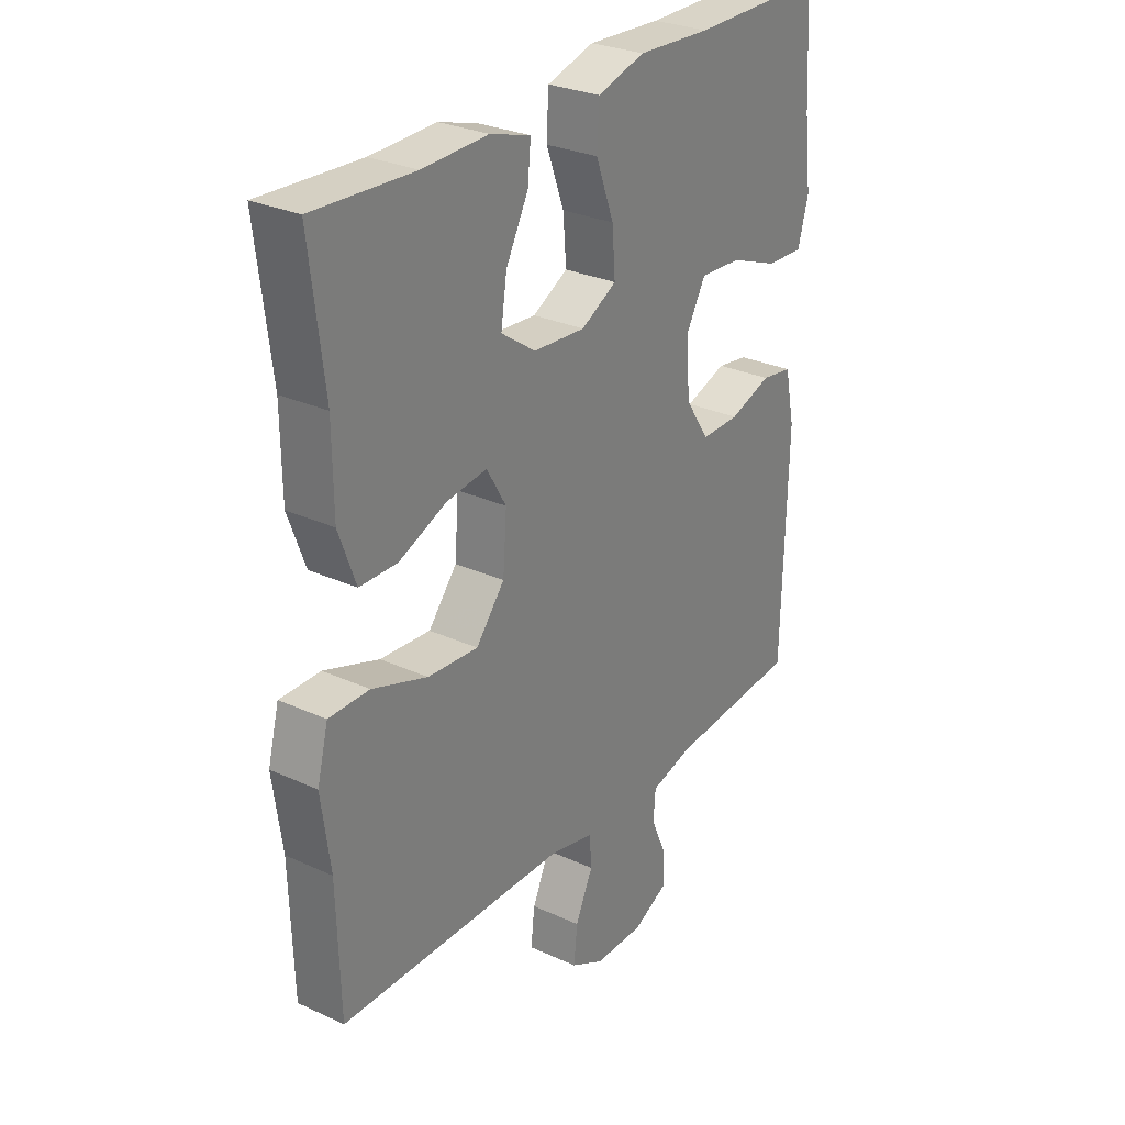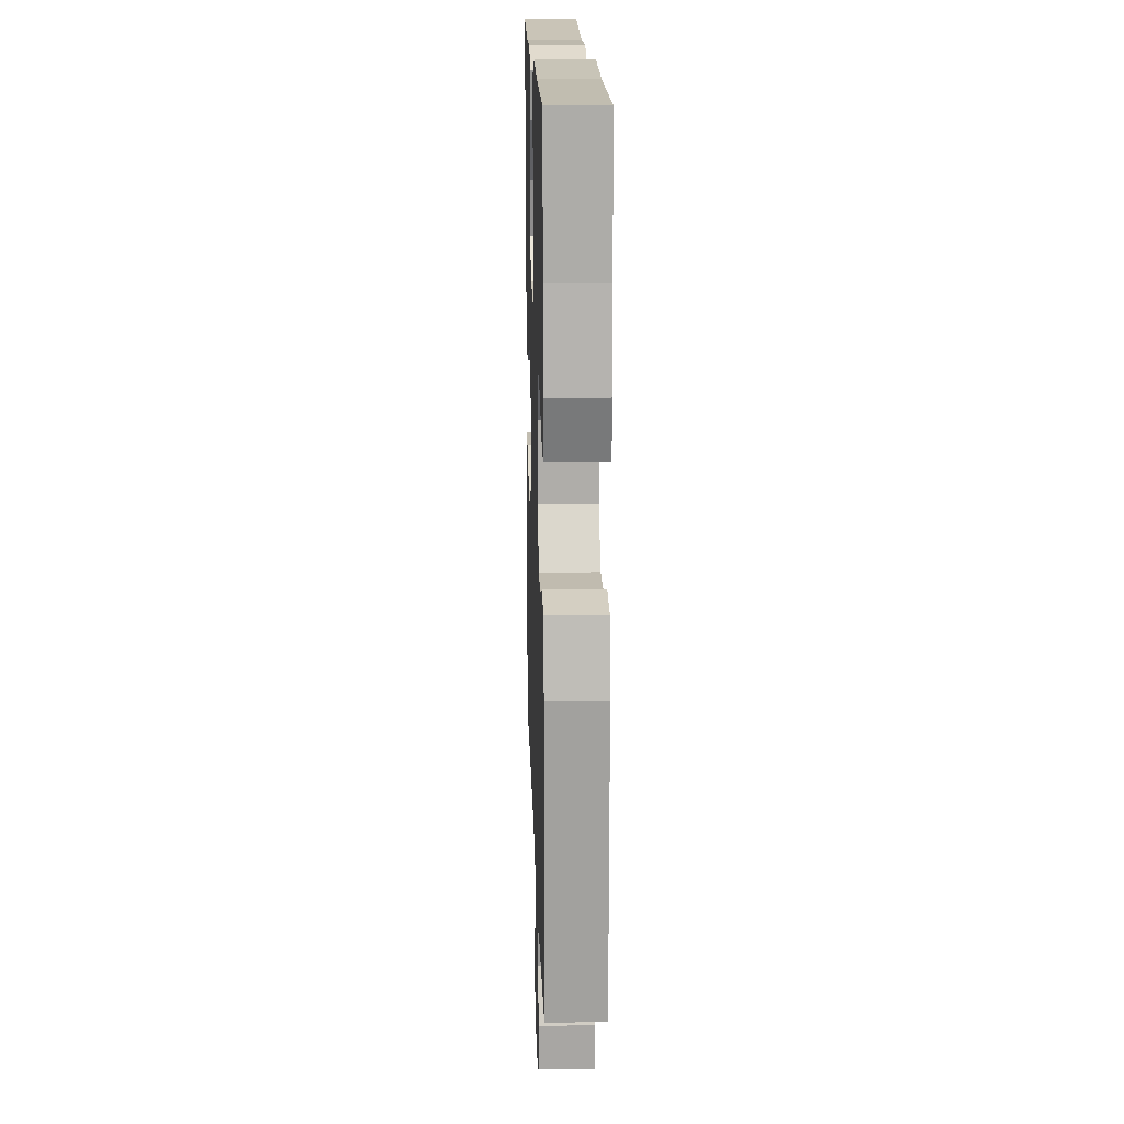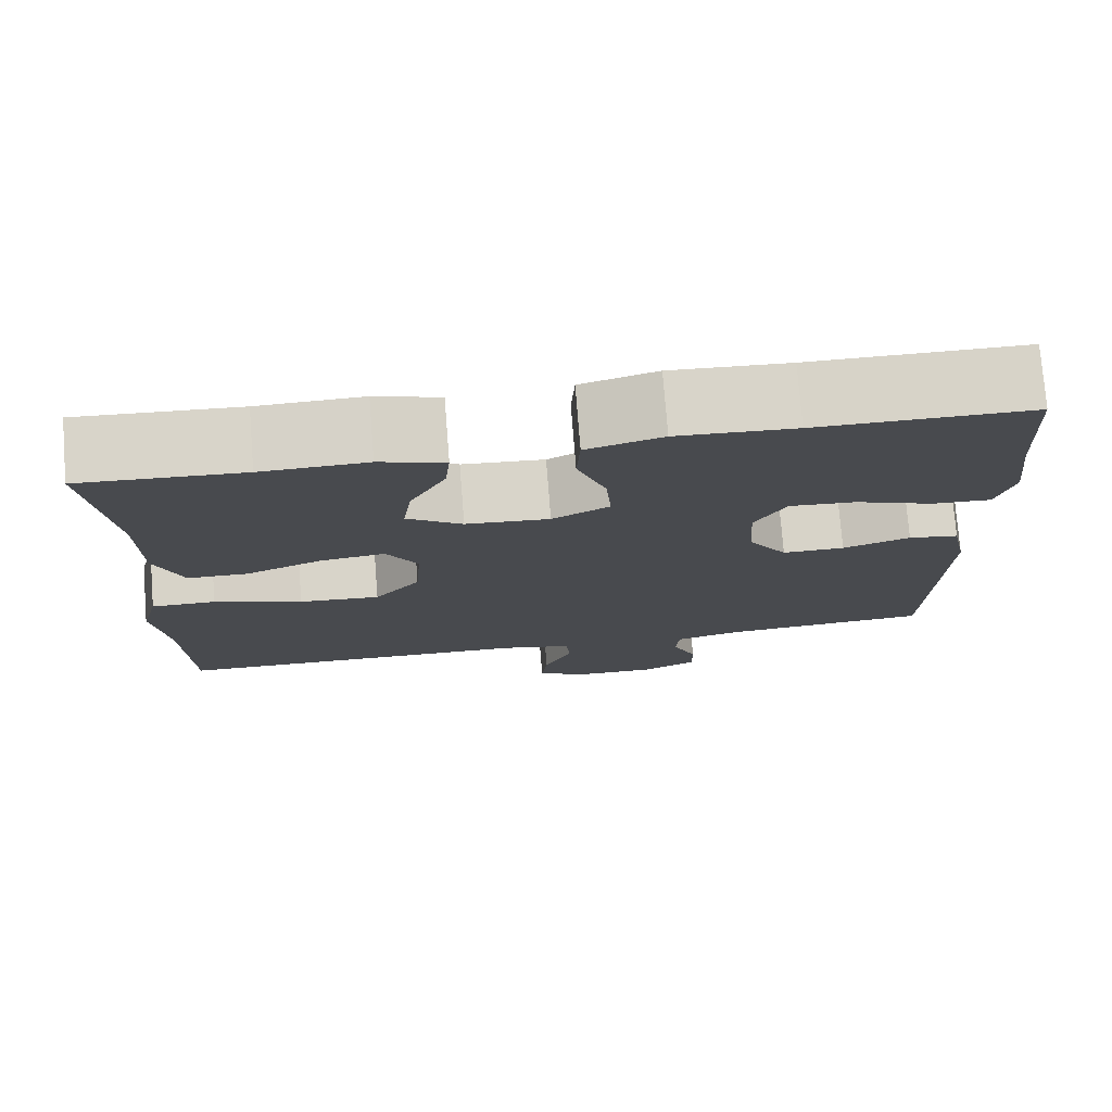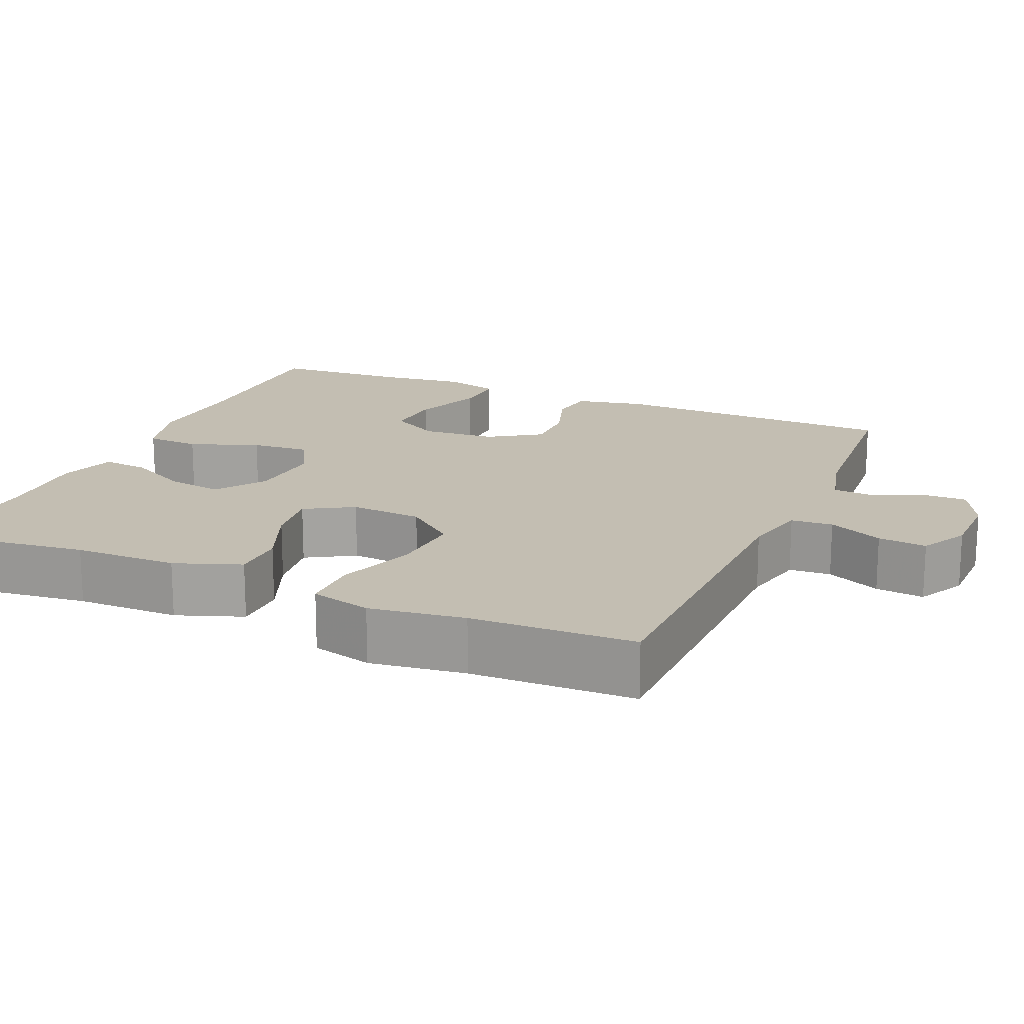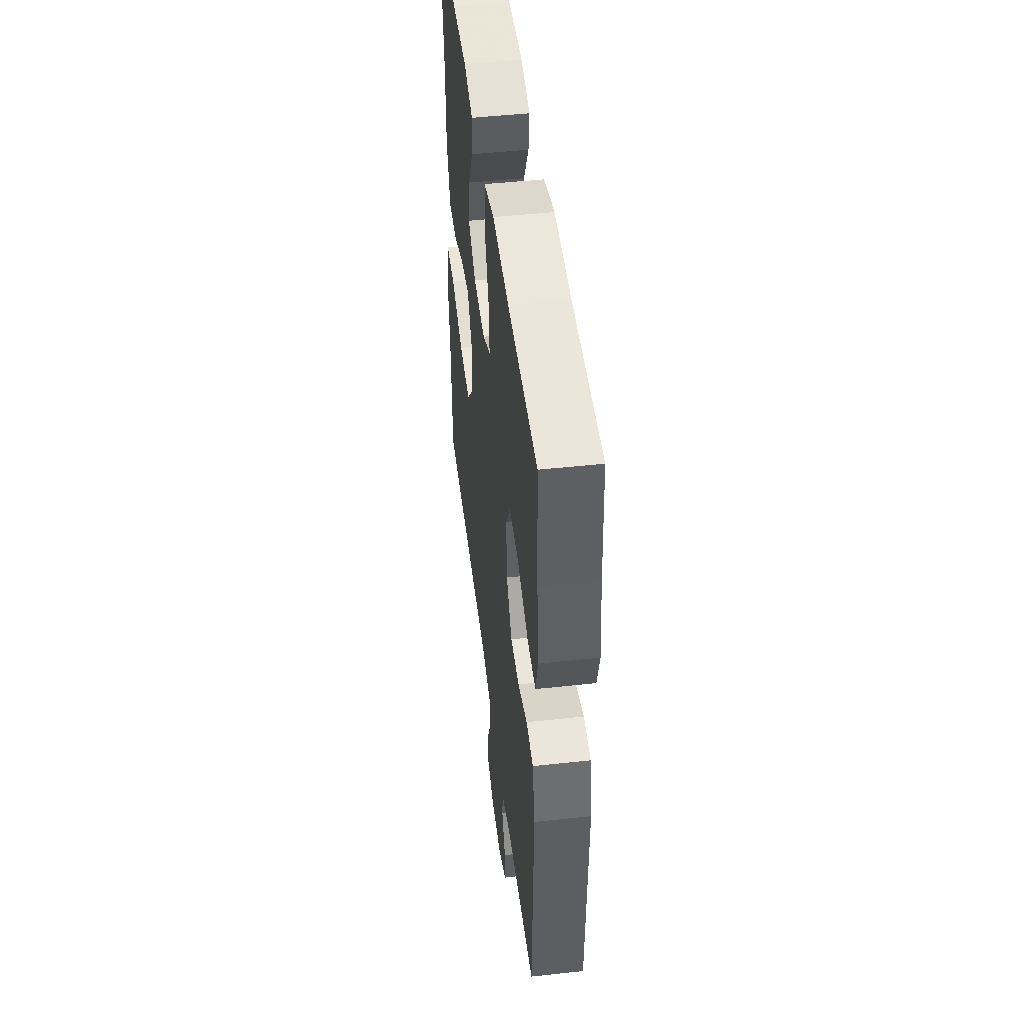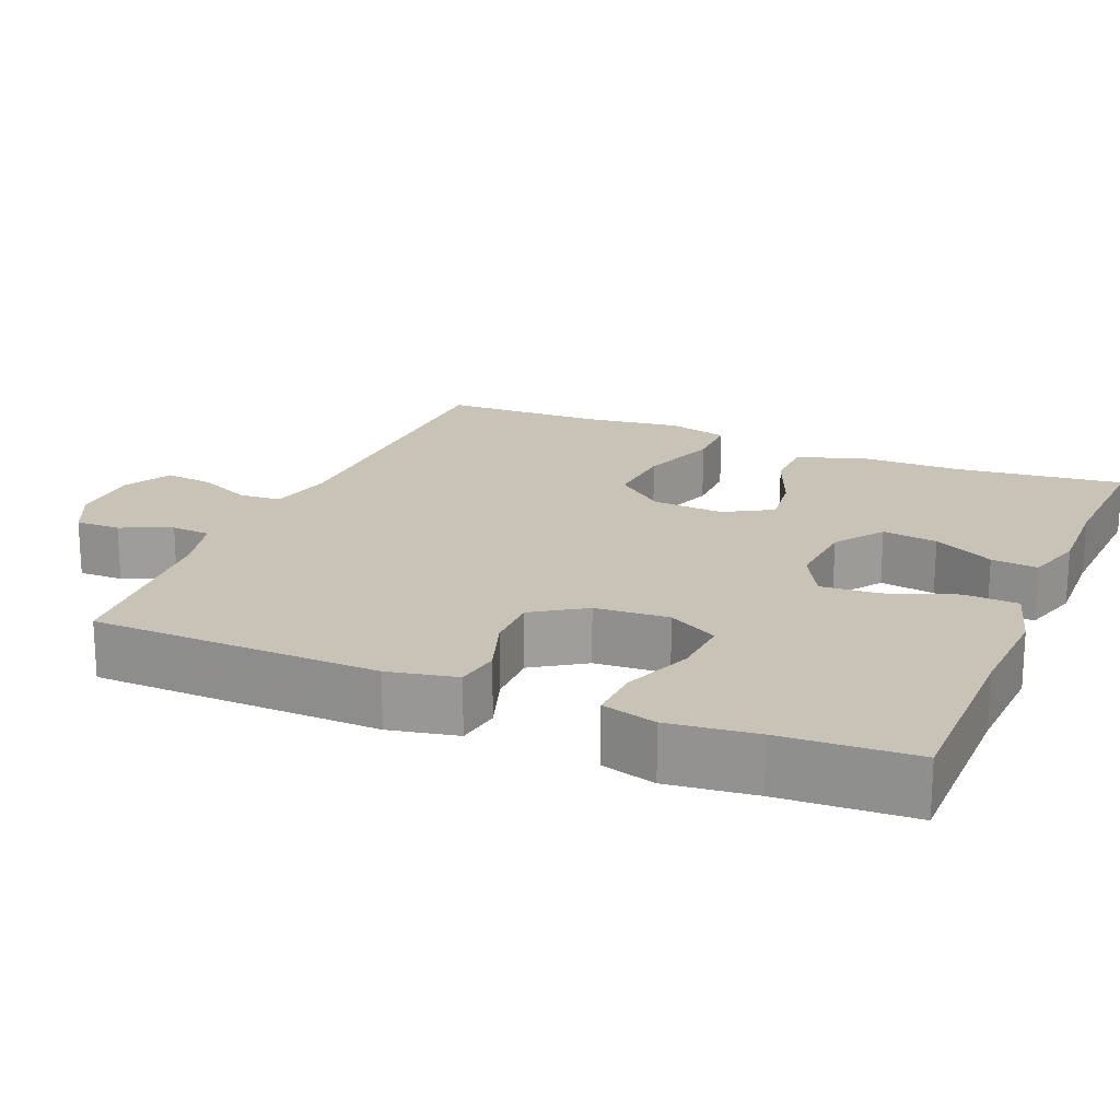
<metadata>
{"format":"obj","ext":"obj","renderer":"f3d","projection":"perspective","resolution":1024,"background":"white","views":[{"elev":28.5,"azim":124.5,"up":"+Z"},{"elev":16.9,"azim":-91.8,"up":"+Z"},{"elev":76.5,"azim":175.5,"up":"+Z"},{"elev":17.4,"azim":113.5,"up":"+Y"},{"elev":48.1,"azim":-97.0,"up":"+Z"},{"elev":19.4,"azim":-67.1,"up":"+Y"}]}
</metadata>
<code>
v 0.5 0.07 0.5
v 0.473 0.07 0.278
v 0.472 0.07 0.142
v 0.44 0.07 0.055
v 0.369 0.07 0.054
v 0.279 0.07 0.091
v 0.203 0.07 0.101
v 0.166 0.07 0.038
v 0.173 0.07 -0.057
v 0.227 0.07 -0.123
v 0.322 0.07 -0.116
v 0.426 0.07 -0.08
v 0.502 0.07 -0.08
v 0.523 0.07 -0.16
v 0.506 0.07 -0.285
v 0.5 0.07 -0.5
v 0.072 0.07 -0.506
v -0.013 0.07 -0.525
v -0.017 0.07 -0.58
v 0.016 0.07 -0.652
v 0.023 0.07 -0.716
v -0.04 0.07 -0.749
v -0.134 0.07 -0.75
v -0.2 0.07 -0.718
v -0.199 0.07 -0.659
v -0.17 0.07 -0.592
v -0.174 0.07 -0.54
v -0.254 0.07 -0.519
v -0.5 0.07 -0.5
v -0.509 0.07 -0.121
v -0.49 0.07 -0.031
v -0.431 0.07 -0.022
v -0.352 0.07 -0.049
v -0.279 0.07 -0.05
v -0.234 0.07 0.018
v -0.227 0.07 0.115
v -0.264 0.07 0.181
v -0.342 0.07 0.176
v -0.434 0.07 0.141
v -0.504 0.07 0.138
v -0.524 0.07 0.21
v -0.51 0.07 0.325
v -0.5 0.07 0.5
v -0.25 0.07 0.499
v -0.112 0.07 0.506
v -0.023 0.07 0.48
v -0.019 0.07 0.409
v -0.053 0.07 0.318
v -0.059 0.07 0.241
v 0.008 0.07 0.205
v 0.106 0.07 0.212
v 0.171 0.07 0.257
v 0.16 0.07 0.33
v 0.118 0.07 0.41
v 0.112 0.07 0.471
v 0.188 0.07 0.494
v 0.311 0.07 0.49
v 0.5 0 0.5
v 0.473 0 0.278
v 0.472 0 0.142
v 0.44 0 0.055
v 0.369 0 0.054
v 0.279 0 0.091
v 0.203 0 0.101
v 0.166 0 0.038
v 0.173 0 -0.057
v 0.227 0 -0.123
v 0.322 0 -0.116
v 0.426 0 -0.08
v 0.502 0 -0.08
v 0.523 0 -0.16
v 0.506 0 -0.285
v 0.5 0 -0.5
v 0.072 0 -0.506
v -0.013 0 -0.525
v -0.017 0 -0.58
v 0.016 0 -0.652
v 0.023 0 -0.716
v -0.04 0 -0.749
v -0.134 0 -0.75
v -0.2 0 -0.718
v -0.199 0 -0.659
v -0.17 0 -0.592
v -0.174 0 -0.54
v -0.254 0 -0.519
v -0.5 0 -0.5
v -0.509 0 -0.121
v -0.49 0 -0.031
v -0.431 0 -0.022
v -0.352 0 -0.049
v -0.279 0 -0.05
v -0.234 0 0.018
v -0.227 0 0.115
v -0.264 0 0.181
v -0.342 0 0.176
v -0.434 0 0.141
v -0.504 0 0.138
v -0.524 0 0.21
v -0.51 0 0.325
v -0.5 0 0.5
v -0.25 0 0.499
v -0.112 0 0.506
v -0.023 0 0.48
v -0.019 0 0.409
v -0.053 0 0.318
v -0.059 0 0.241
v 0.008 0 0.205
v 0.106 0 0.212
v 0.171 0 0.257
v 0.16 0 0.33
v 0.118 0 0.41
v 0.112 0 0.471
v 0.188 0 0.494
v 0.311 0 0.49
f 54 55 56 57
f 53 54 57 1
f 52 53 1 2
f 51 52 2 3
f 50 51 3 4
f 45 46 47 48
f 44 45 48 49
f 42 43 44 49
f 41 42 49 50
f 38 39 40 41
f 37 38 41 50
f 30 31 32 33
f 28 29 30 33
f 27 28 33 34
f 23 24 25 26
f 23 26 27
f 22 23 27
f 19 20 21 22
f 18 19 22 27
f 17 18 27 34
f 15 16 17 34
f 11 12 13 14
f 10 11 14 15
f 50 4 5 6
f 50 6 7
f 36 37 50 7
f 35 36 7 8
f 10 15 34 35
f 9 10 35
f 8 9 35
f 114 113 112 111
f 58 114 111 110
f 59 58 110 109
f 60 59 109 108
f 61 60 108 107
f 105 104 103 102
f 106 105 102 101
f 106 101 100 99
f 107 106 99 98
f 98 97 96 95
f 107 98 95 94
f 90 89 88 87
f 90 87 86 85
f 91 90 85 84
f 83 82 81 80
f 84 83 80
f 84 80 79
f 79 78 77 76
f 84 79 76 75
f 91 84 75 74
f 91 74 73 72
f 71 70 69 68
f 72 71 68 67
f 63 62 61 107
f 64 63 107
f 64 107 94 93
f 65 64 93 92
f 92 91 72 67
f 92 67 66
f 92 66 65
f 1 58 59 2
f 2 59 60 3
f 3 60 61 4
f 4 61 62 5
f 5 62 63 6
f 6 63 64 7
f 7 64 65 8
f 8 65 66 9
f 9 66 67 10
f 10 67 68 11
f 11 68 69 12
f 12 69 70 13
f 13 70 71 14
f 14 71 72 15
f 15 72 73 16
f 16 73 74 17
f 17 74 75 18
f 18 75 76 19
f 19 76 77 20
f 20 77 78 21
f 21 78 79 22
f 22 79 80 23
f 23 80 81 24
f 24 81 82 25
f 25 82 83 26
f 26 83 84 27
f 27 84 85 28
f 28 85 86 29
f 29 86 87 30
f 30 87 88 31
f 31 88 89 32
f 32 89 90 33
f 33 90 91 34
f 34 91 92 35
f 35 92 93 36
f 36 93 94 37
f 37 94 95 38
f 38 95 96 39
f 39 96 97 40
f 40 97 98 41
f 41 98 99 42
f 42 99 100 43
f 43 100 101 44
f 44 101 102 45
f 45 102 103 46
f 46 103 104 47
f 47 104 105 48
f 48 105 106 49
f 49 106 107 50
f 50 107 108 51
f 51 108 109 52
f 52 109 110 53
f 53 110 111 54
f 54 111 112 55
f 55 112 113 56
f 56 113 114 57
f 57 114 58 1

</code>
